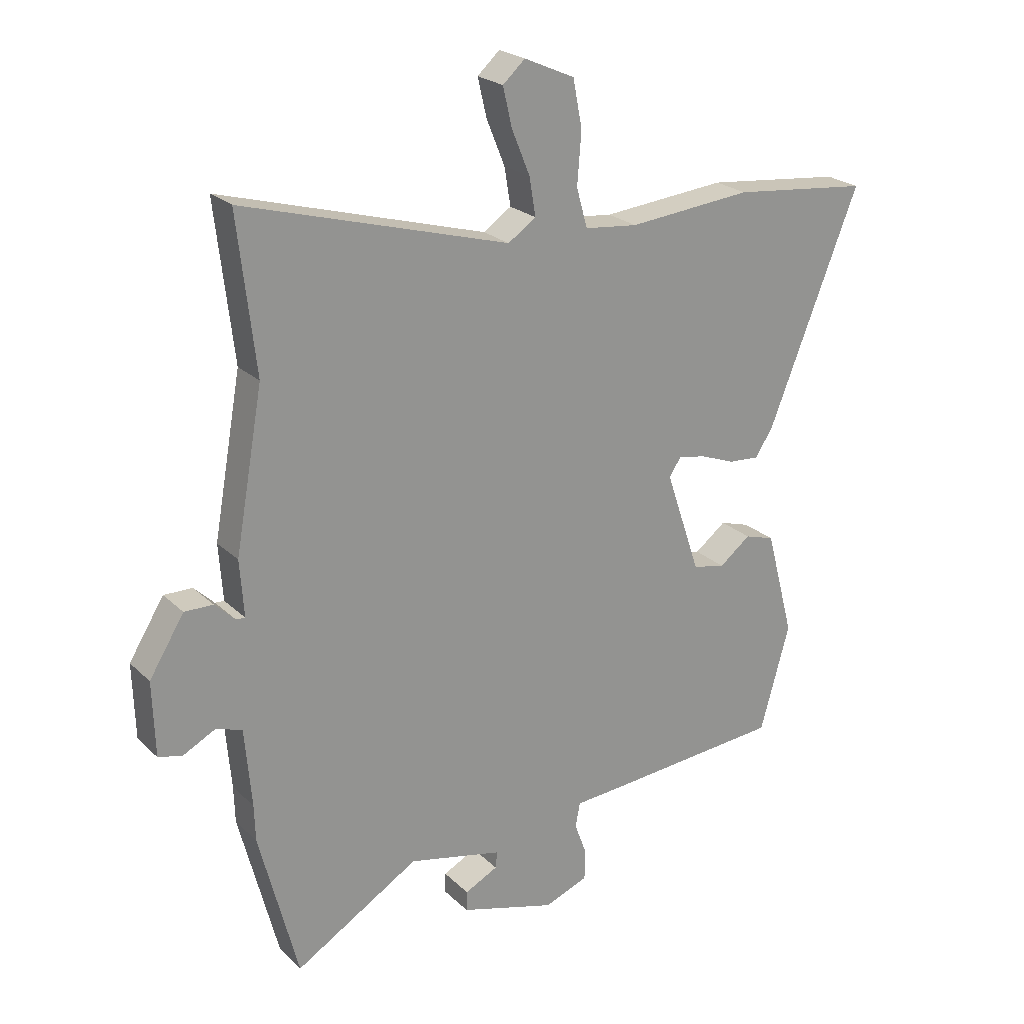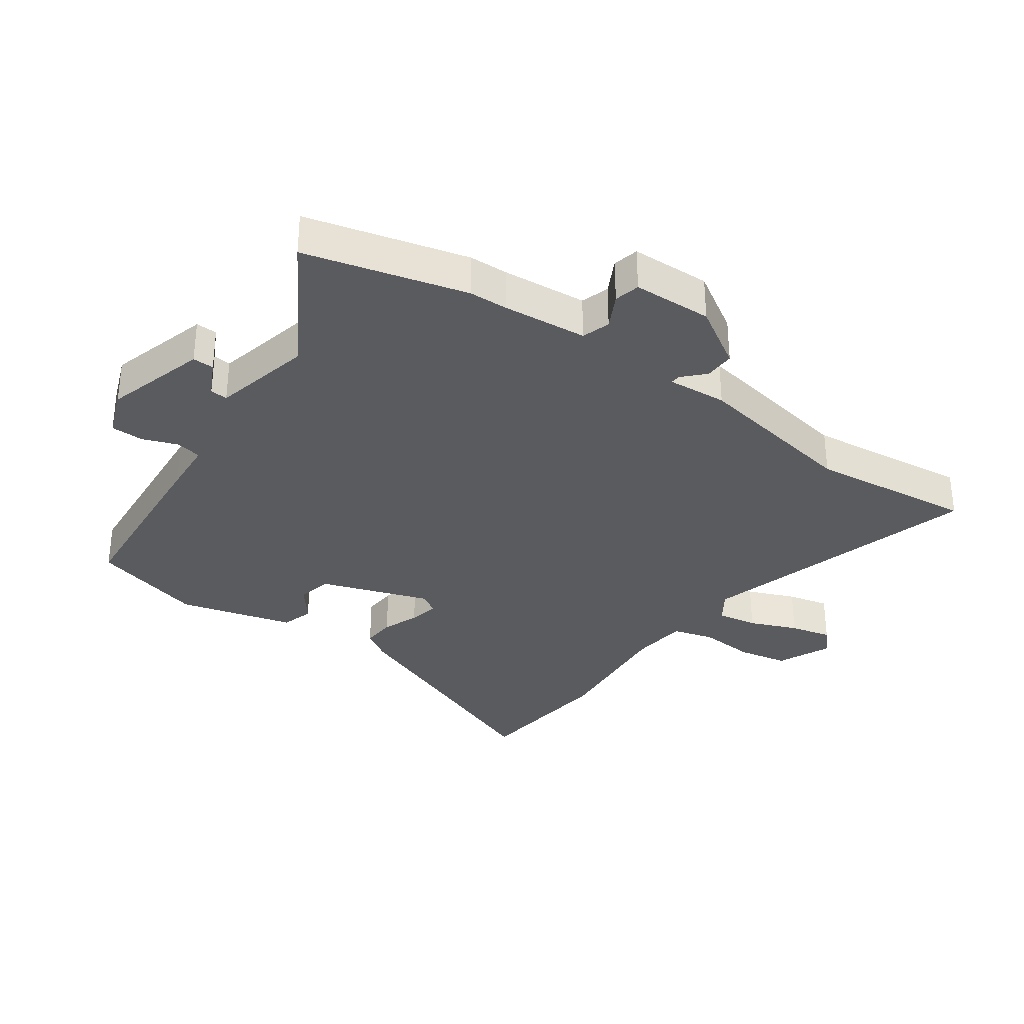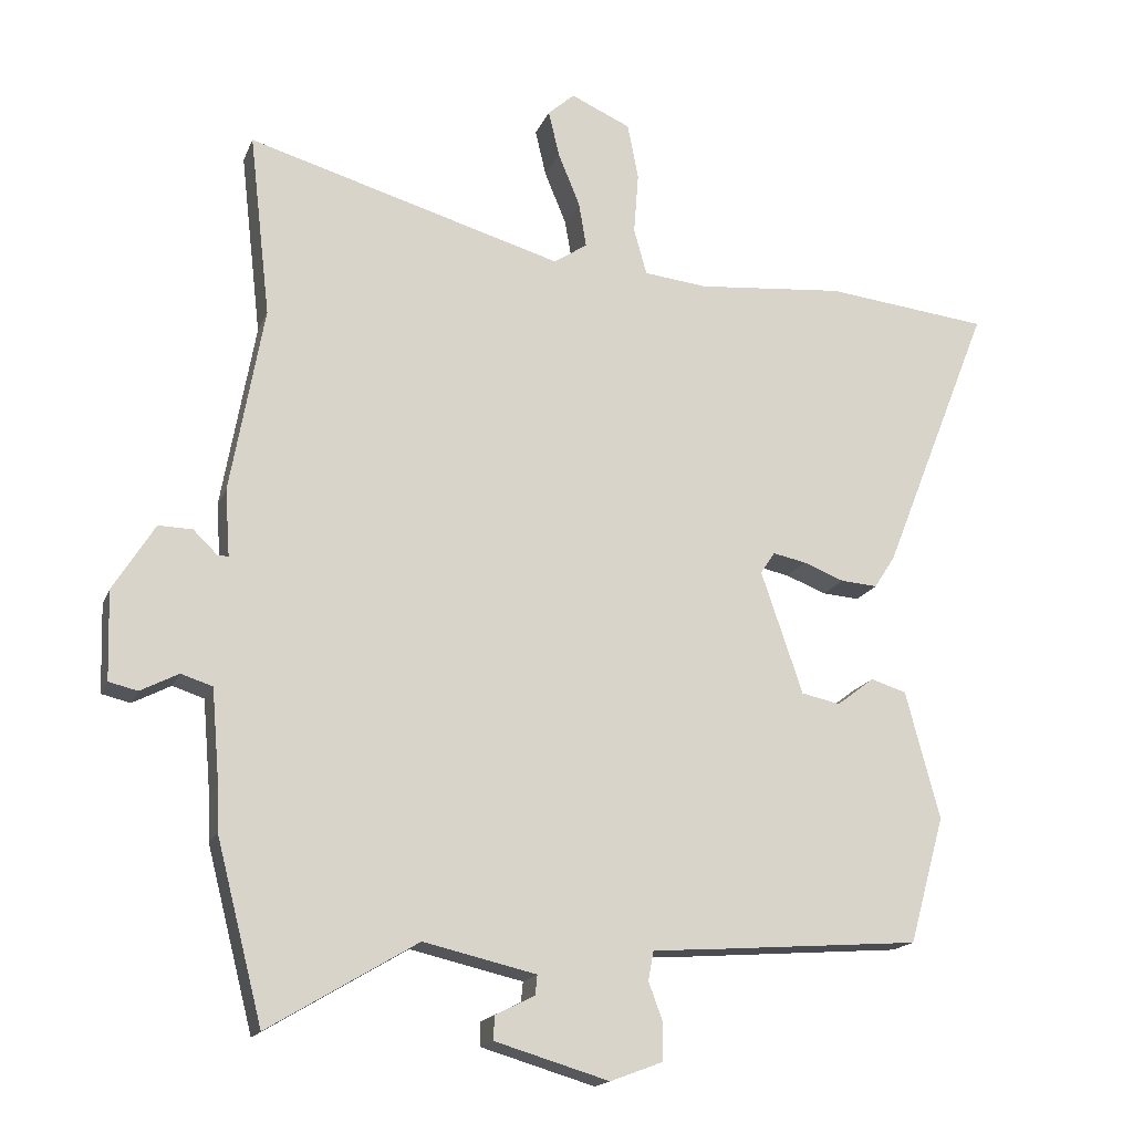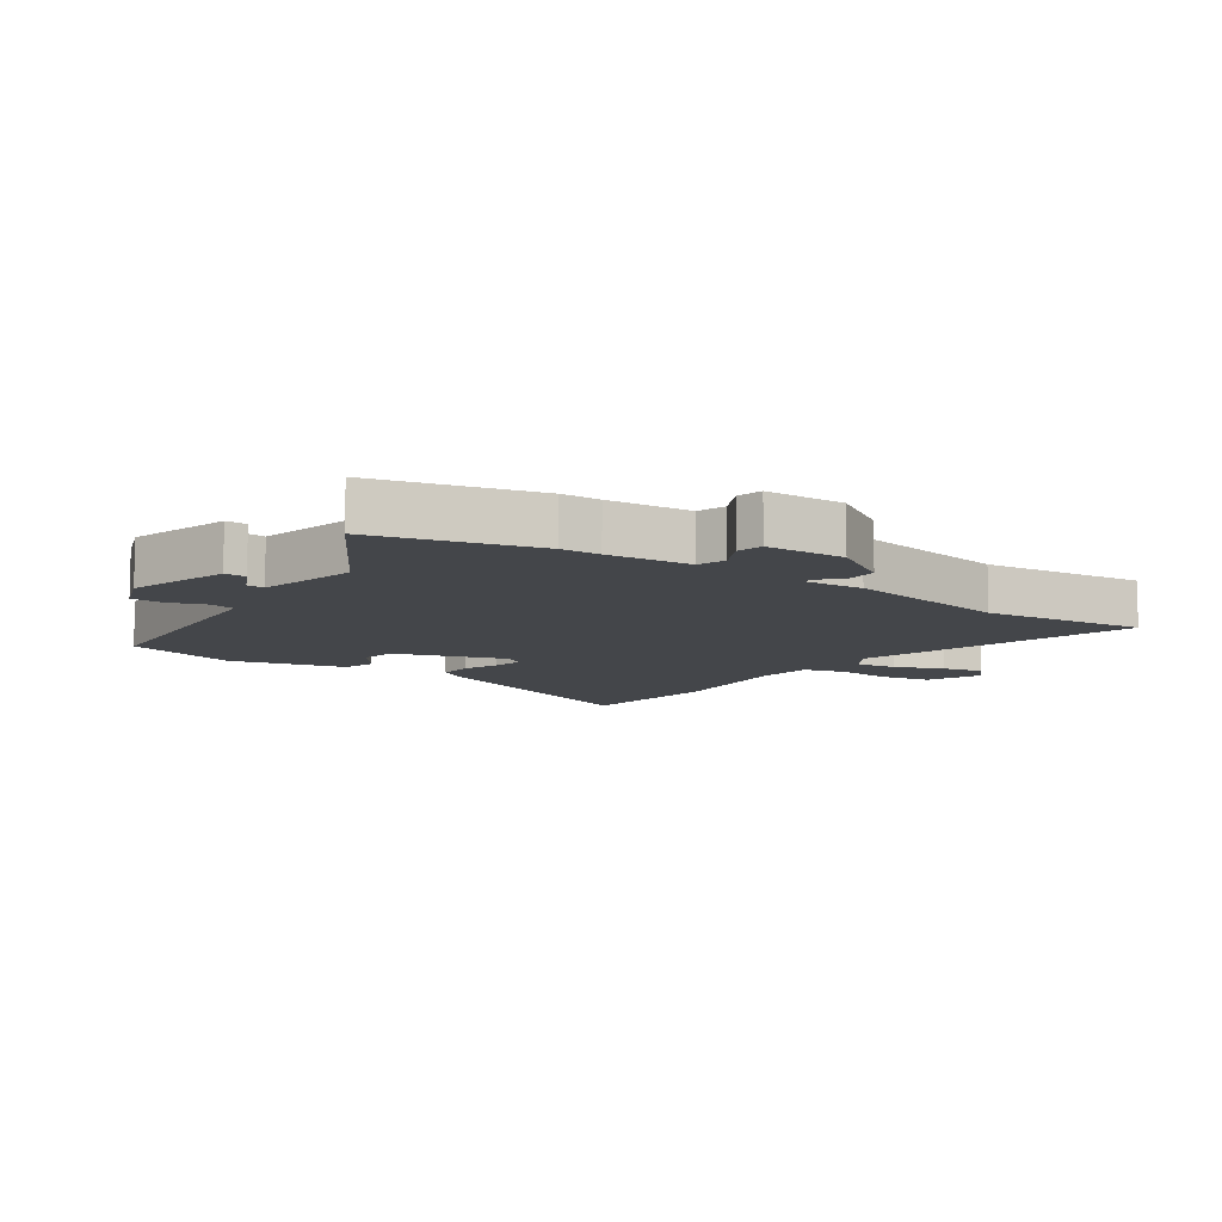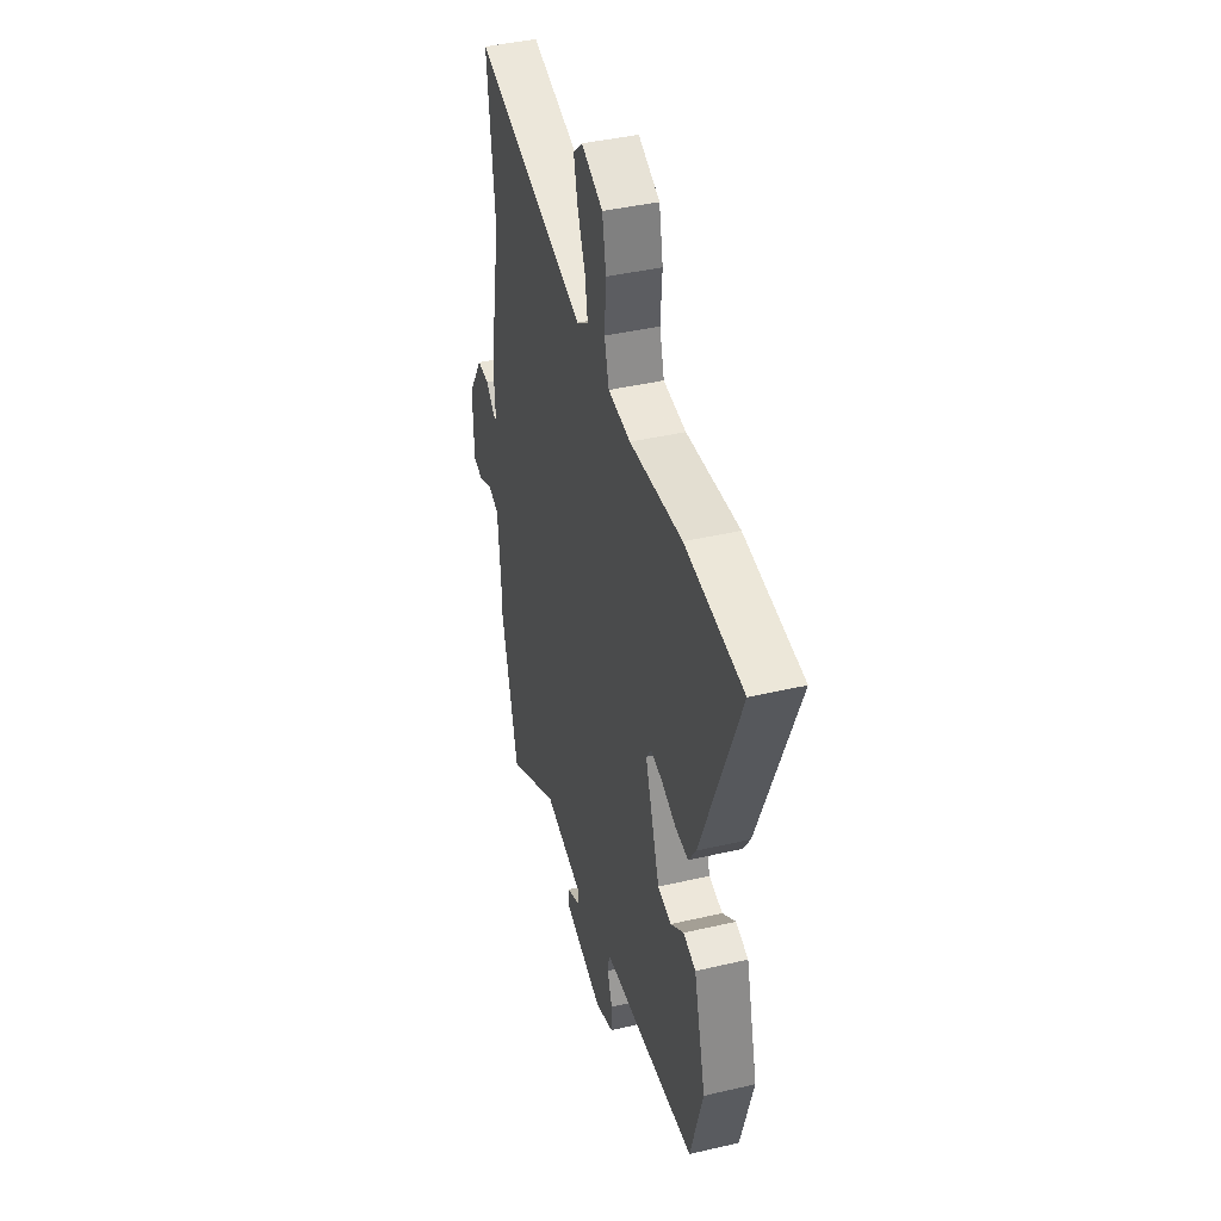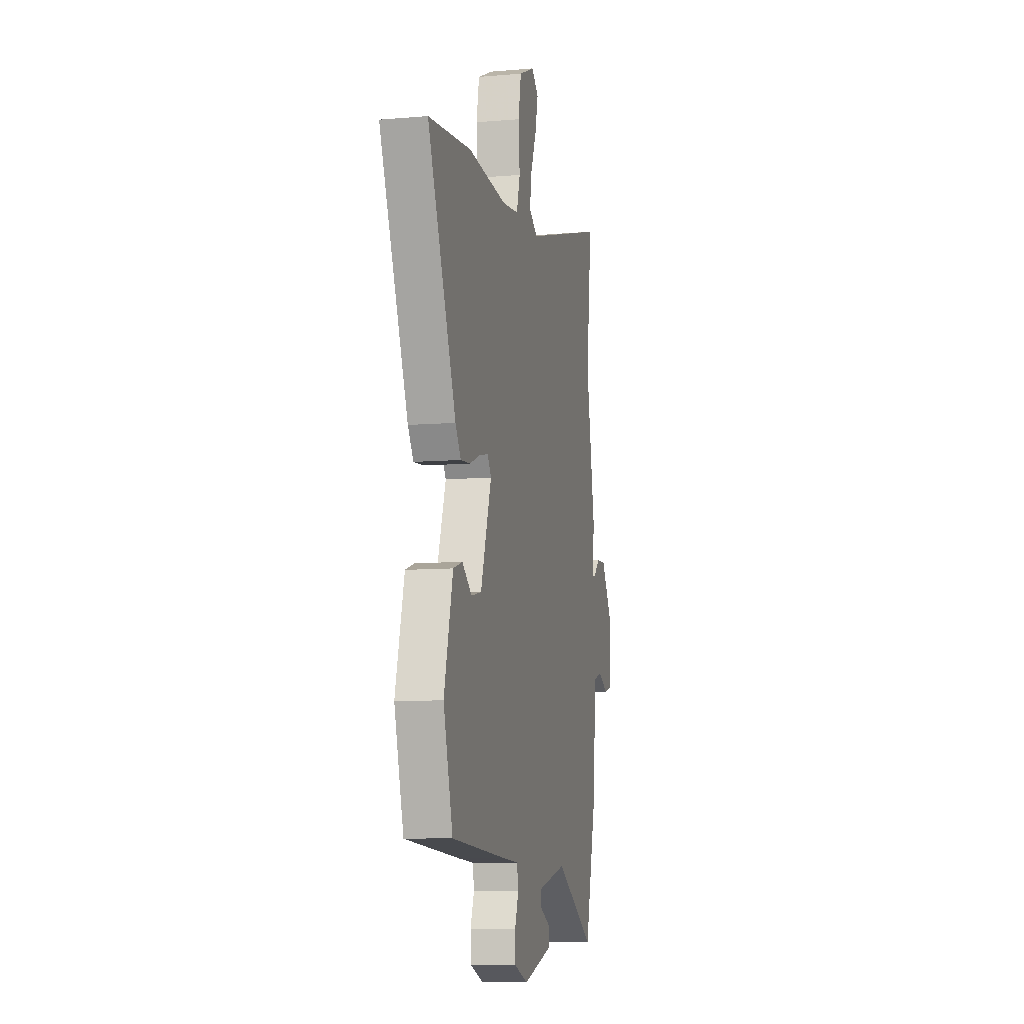
<metadata>
{"format":"obj","ext":"obj","renderer":"f3d","projection":"perspective","resolution":1024,"background":"white","views":[{"elev":23.3,"azim":-33.2,"up":"+Z"},{"elev":-33.1,"azim":-125.2,"up":"+Y"},{"elev":-17.1,"azim":-17.3,"up":"+Z"},{"elev":-9.7,"azim":-125.0,"up":"+Y"},{"elev":41.5,"azim":74.2,"up":"+Z"},{"elev":-8.8,"azim":103.0,"up":"+Z"}]}
</metadata>
<code>
v -0.458 0.07 -0.662
v -0.526 0.07 -0.398
v -0.528 0.07 -0.334
v -0.54 0.07 -0.196
v -0.586 0.07 -0.181
v -0.642 0.07 -0.21
v -0.684 0.07 -0.2
v -0.688 0.07 -0.07
v -0.627 0.07 0.028
v -0.577 0.07 0.027
v -0.542 0.07 -0.007
v -0.526 0.07 -0.008
v -0.533 0.07 0.09
v -0.484 0.07 0.364
v -0.515 0.07 0.633
v -0.051 0.07 0.5
v -0.002 0.07 0.533
v -0.013 0.07 0.599
v -0.045 0.07 0.677
v -0.061 0.07 0.745
v -0.022 0.07 0.78
v 0.066 0.07 0.741
v 0.082 0.07 0.659
v 0.075 0.07 0.568
v 0.094 0.07 0.5
v 0.187 0.07 0.49
v 0.404 0.07 0.51
v 0.644 0.07 0.484
v 0.485 0.07 0.084
v 0.454 0.07 0.036
v 0.4 0.07 0.04
v 0.34 0.07 0.063
v 0.291 0.07 0.073
v 0.27 0.07 0.041
v 0.331 0.07 -0.139
v 0.388 0.07 -0.151
v 0.443 0.07 -0.109
v 0.495 0.07 -0.125
v 0.545 0.07 -0.313
v 0.493 0.07 -0.499
v 0.183 0.07 -0.523
v 0.095 0.07 -0.529
v 0.087 0.07 -0.572
v 0.108 0.07 -0.629
v 0.107 0.07 -0.683
v 0.03 0.07 -0.712
v -0.137 0.07 -0.663
v -0.136 0.07 -0.628
v -0.078 0.07 -0.599
v -0.075 0.07 -0.57
v -0.24 0.07 -0.532
v -0.458 0 -0.662
v -0.526 0 -0.398
v -0.528 0 -0.334
v -0.54 0 -0.196
v -0.586 0 -0.181
v -0.642 0 -0.21
v -0.684 0 -0.2
v -0.688 0 -0.07
v -0.627 0 0.028
v -0.577 0 0.027
v -0.542 0 -0.007
v -0.526 0 -0.008
v -0.533 0 0.09
v -0.484 0 0.364
v -0.515 0 0.633
v -0.051 0 0.5
v -0.002 0 0.533
v -0.013 0 0.599
v -0.045 0 0.677
v -0.061 0 0.745
v -0.022 0 0.78
v 0.066 0 0.741
v 0.082 0 0.659
v 0.075 0 0.568
v 0.094 0 0.5
v 0.187 0 0.49
v 0.404 0 0.51
v 0.644 0 0.484
v 0.485 0 0.084
v 0.454 0 0.036
v 0.4 0 0.04
v 0.34 0 0.063
v 0.291 0 0.073
v 0.27 0 0.041
v 0.331 0 -0.139
v 0.388 0 -0.151
v 0.443 0 -0.109
v 0.495 0 -0.125
v 0.545 0 -0.313
v 0.493 0 -0.499
v 0.183 0 -0.523
v 0.095 0 -0.529
v 0.087 0 -0.572
v 0.108 0 -0.629
v 0.107 0 -0.683
v 0.03 0 -0.712
v -0.137 0 -0.663
v -0.136 0 -0.628
v -0.078 0 -0.599
v -0.075 0 -0.57
v -0.24 0 -0.532
f 46 47 48 49
f 46 49 50
f 43 44 45 46
f 42 43 46 50
f 39 40 41 42
f 39 42 50 51
f 36 37 38 39
f 35 36 39 51
f 29 30 31 32
f 29 32 33
f 26 27 28 29
f 25 26 29 33
f 21 22 23 24
f 21 24 25
f 18 19 20 21
f 17 18 21 25
f 16 17 25 33
f 14 15 16 33
f 12 13 14 33
f 8 9 10 11
f 8 11 12
f 5 6 7 8
f 4 5 8 12
f 3 4 12 33
f 34 35 51 1
f 3 33 34
f 1 2 3 34
f 100 99 98 97
f 101 100 97
f 97 96 95 94
f 101 97 94 93
f 93 92 91 90
f 102 101 93 90
f 90 89 88 87
f 102 90 87 86
f 83 82 81 80
f 84 83 80
f 80 79 78 77
f 84 80 77 76
f 75 74 73 72
f 76 75 72
f 72 71 70 69
f 76 72 69 68
f 84 76 68 67
f 84 67 66 65
f 84 65 64 63
f 62 61 60 59
f 63 62 59
f 59 58 57 56
f 63 59 56 55
f 84 63 55 54
f 52 102 86 85
f 85 84 54
f 85 54 53 52
f 1 52 53 2
f 2 53 54 3
f 3 54 55 4
f 4 55 56 5
f 5 56 57 6
f 6 57 58 7
f 7 58 59 8
f 8 59 60 9
f 9 60 61 10
f 10 61 62 11
f 11 62 63 12
f 12 63 64 13
f 13 64 65 14
f 14 65 66 15
f 15 66 67 16
f 16 67 68 17
f 17 68 69 18
f 18 69 70 19
f 19 70 71 20
f 20 71 72 21
f 21 72 73 22
f 22 73 74 23
f 23 74 75 24
f 24 75 76 25
f 25 76 77 26
f 26 77 78 27
f 27 78 79 28
f 28 79 80 29
f 29 80 81 30
f 30 81 82 31
f 31 82 83 32
f 32 83 84 33
f 33 84 85 34
f 34 85 86 35
f 35 86 87 36
f 36 87 88 37
f 37 88 89 38
f 38 89 90 39
f 39 90 91 40
f 40 91 92 41
f 41 92 93 42
f 42 93 94 43
f 43 94 95 44
f 44 95 96 45
f 45 96 97 46
f 46 97 98 47
f 47 98 99 48
f 48 99 100 49
f 49 100 101 50
f 50 101 102 51
f 51 102 52 1

</code>
